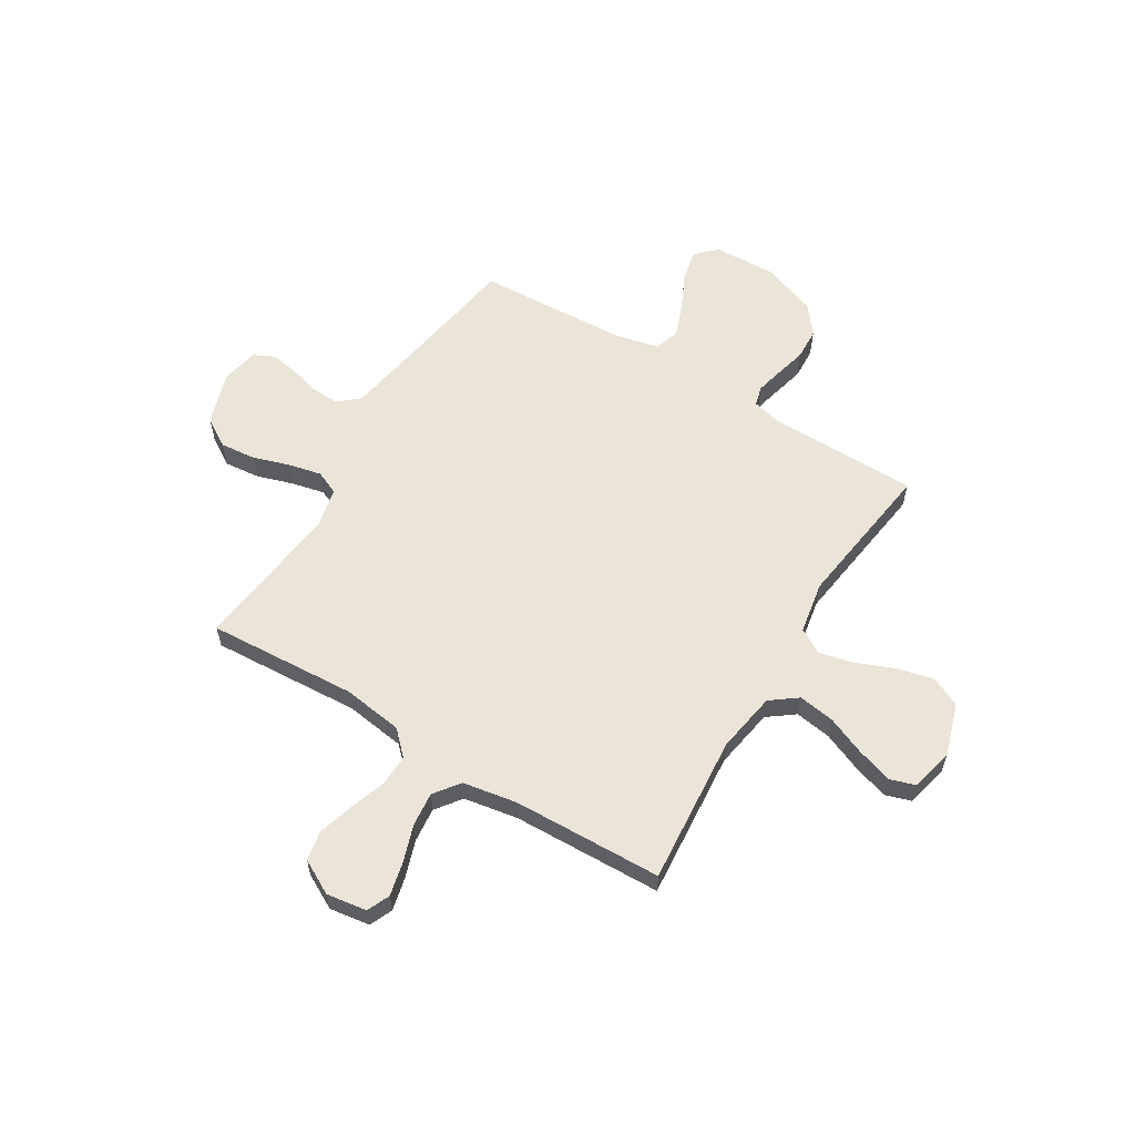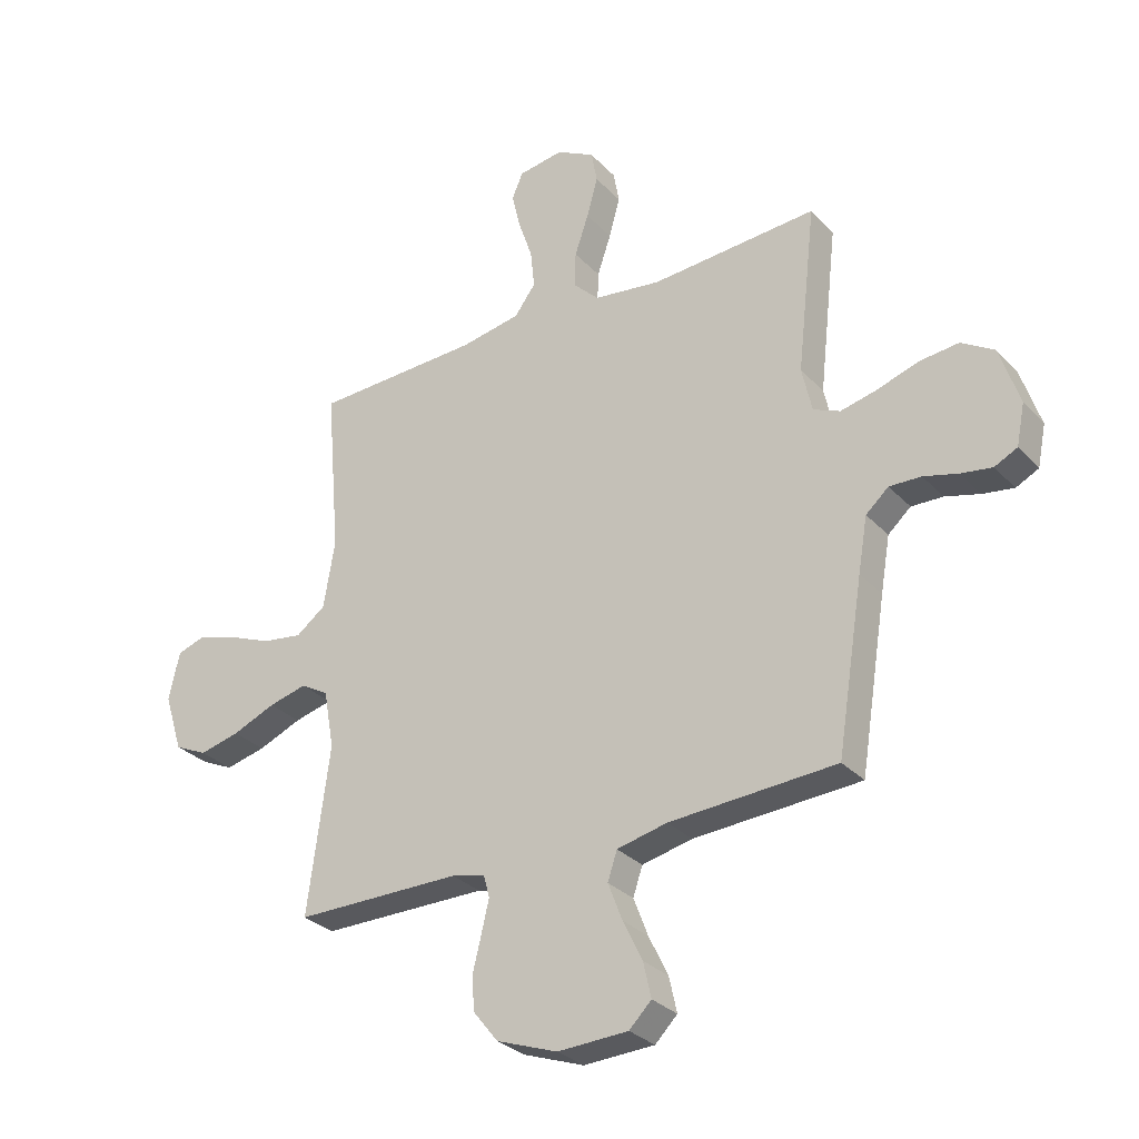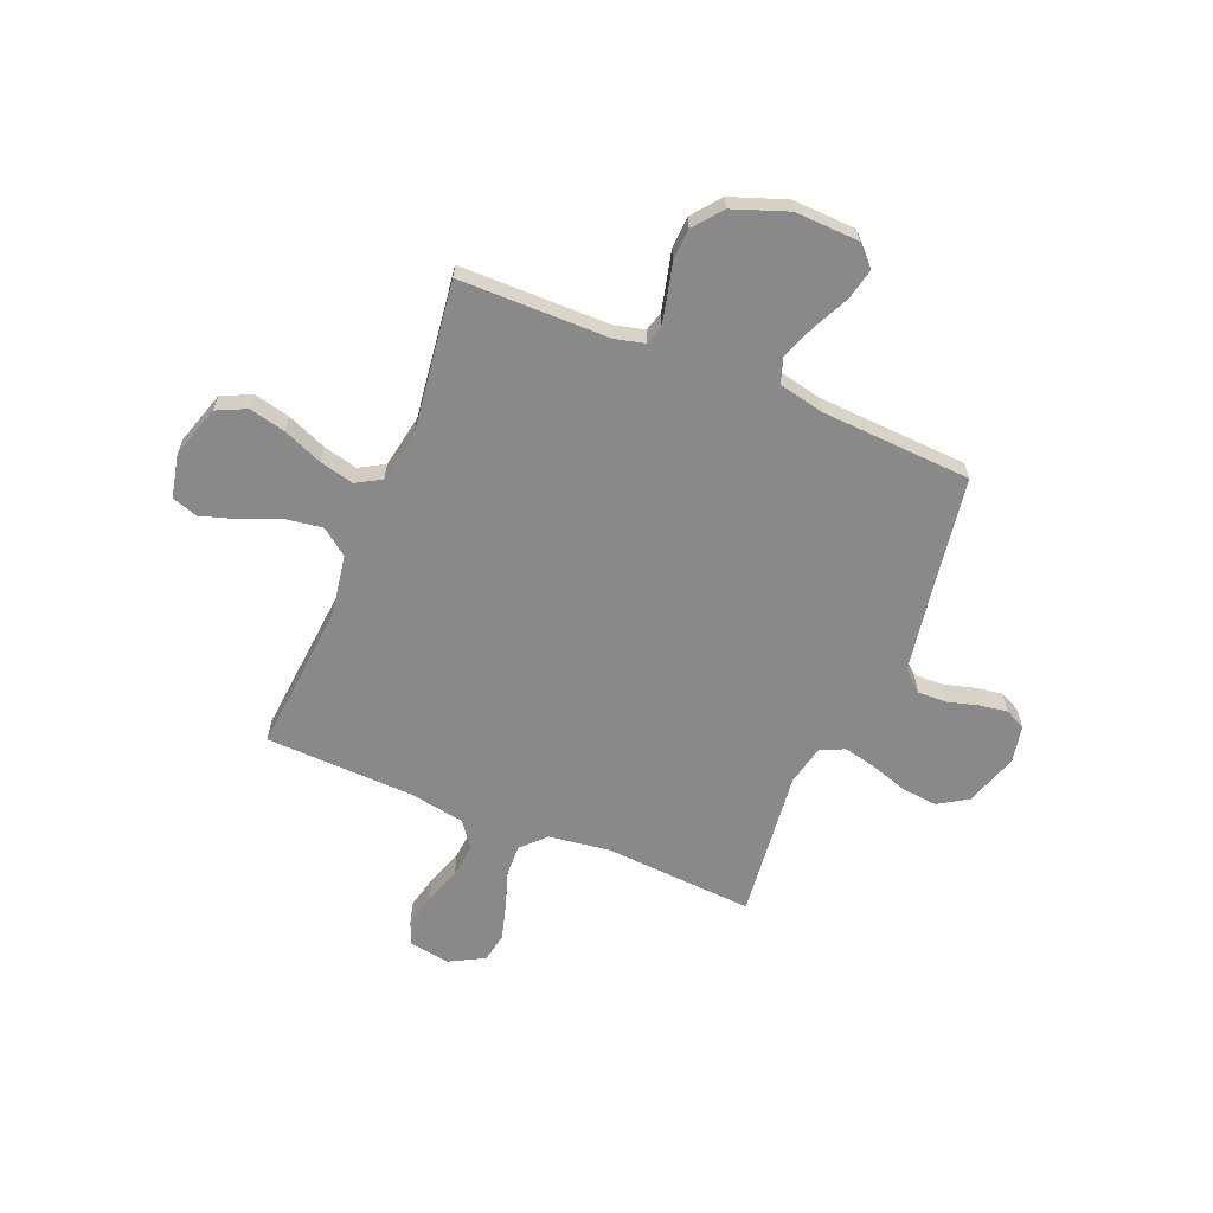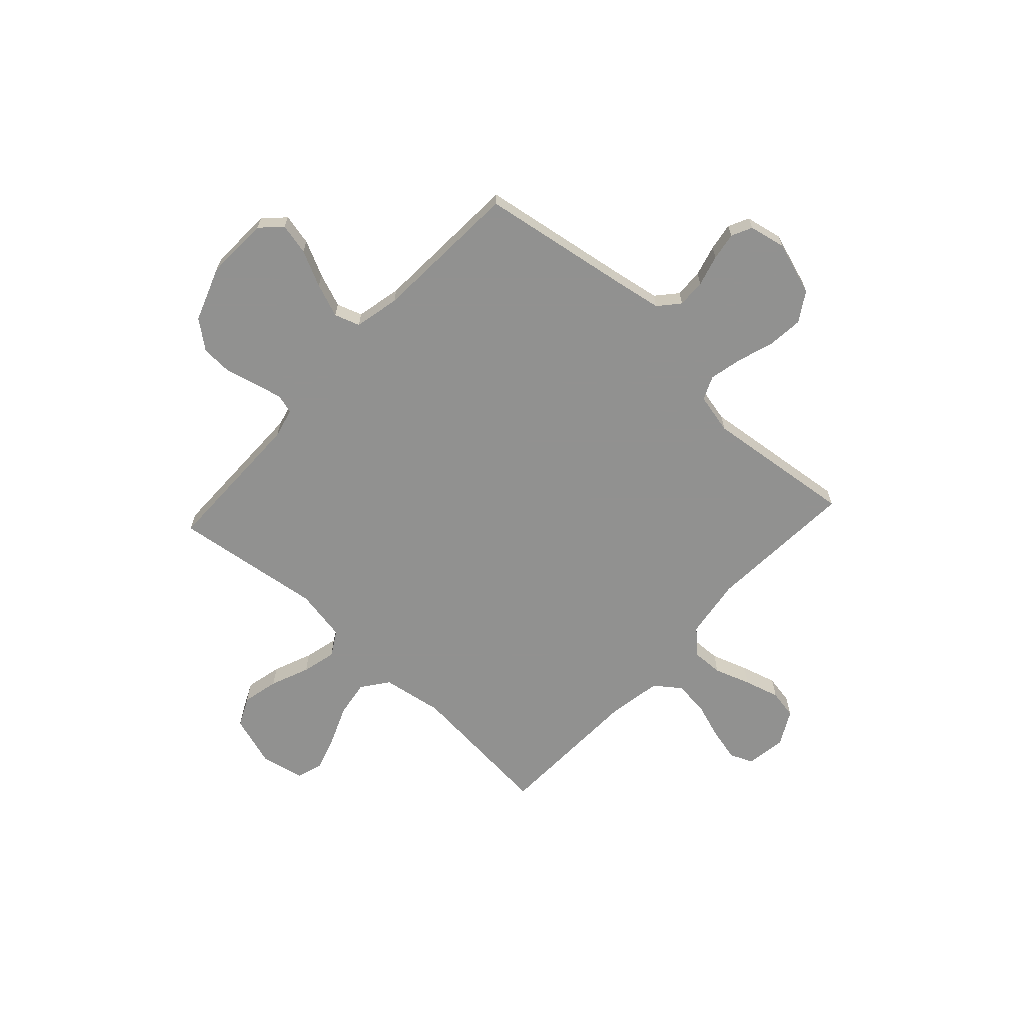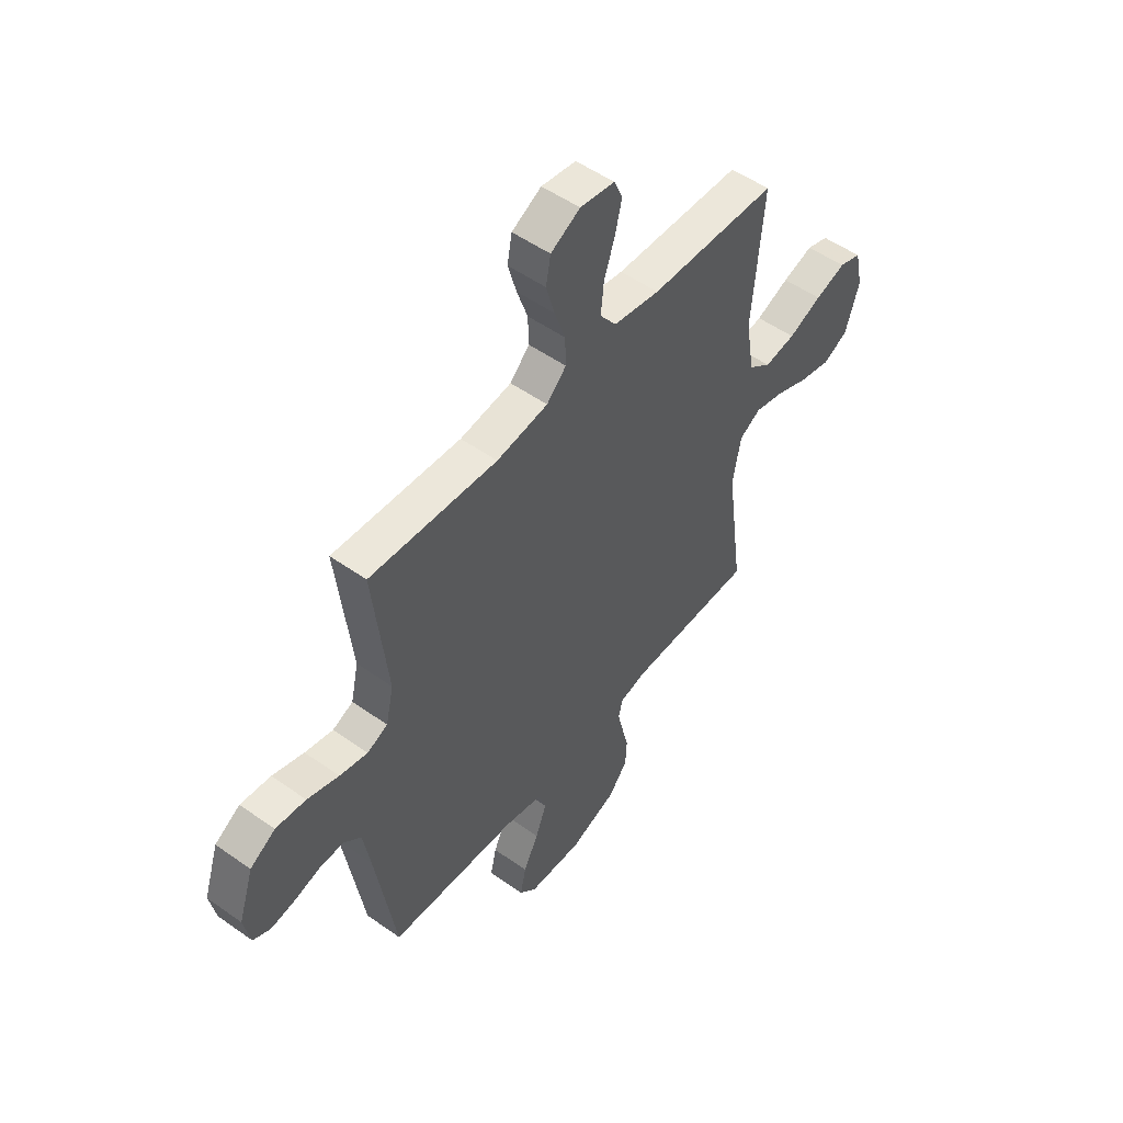
<metadata>
{"format":"obj","ext":"obj","renderer":"f3d","projection":"perspective","resolution":1024,"background":"white","views":[{"elev":59.2,"azim":31.5,"up":"+Y"},{"elev":-30.2,"azim":-145.5,"up":"+Z"},{"elev":-63.3,"azim":157.6,"up":"+Y"},{"elev":-66.0,"azim":-132.6,"up":"+Y"},{"elev":51.9,"azim":-52.5,"up":"+Z"}]}
</metadata>
<code>
v -0.5 0.07 0.5
v -0.2 0.07 0.481
v -0.079 0.07 0.498
v -0.033 0.07 0.544
v -0.035 0.07 0.608
v -0.06 0.07 0.681
v -0.08 0.07 0.752
v -0.069 0.07 0.811
v 0 0.07 0.848
v 0.081 0.07 0.836
v 0.101 0.07 0.79
v 0.085 0.07 0.723
v 0.06 0.07 0.649
v 0.053 0.07 0.58
v 0.091 0.07 0.529
v 0.2 0.07 0.51
v 0.5 0.07 0.5
v 0.474 0.07 0.2
v 0.494 0.07 0.078
v 0.547 0.07 0.038
v 0.62 0.07 0.049
v 0.698 0.07 0.081
v 0.77 0.07 0.104
v 0.822 0.07 0.087
v 0.841 0.07 0
v 0.808 0.07 -0.104
v 0.749 0.07 -0.132
v 0.676 0.07 -0.115
v 0.598 0.07 -0.083
v 0.529 0.07 -0.066
v 0.479 0.07 -0.095
v 0.46 0.07 -0.2
v 0.5 0.07 -0.5
v 0.2 0.07 -0.502
v 0.14 0.07 -0.517
v 0.129 0.07 -0.556
v 0.142 0.07 -0.611
v 0.158 0.07 -0.675
v 0.155 0.07 -0.738
v 0.11 0.07 -0.795
v 0 0.07 -0.835
v -0.127 0.07 -0.83
v -0.167 0.07 -0.79
v -0.153 0.07 -0.727
v -0.118 0.07 -0.655
v -0.092 0.07 -0.587
v -0.109 0.07 -0.536
v -0.2 0.07 -0.516
v -0.5 0.07 -0.5
v -0.548 0.07 -0.2
v -0.565 0.07 -0.102
v -0.606 0.07 -0.066
v -0.663 0.07 -0.068
v -0.725 0.07 -0.085
v -0.781 0.07 -0.094
v -0.822 0.07 -0.074
v -0.837 0.07 0
v -0.802 0.07 0.107
v -0.743 0.07 0.144
v -0.672 0.07 0.137
v -0.598 0.07 0.113
v -0.532 0.07 0.098
v -0.484 0.07 0.119
v -0.466 0.07 0.2
v -0.5 0 0.5
v -0.2 0 0.481
v -0.079 0 0.498
v -0.033 0 0.544
v -0.035 0 0.608
v -0.06 0 0.681
v -0.08 0 0.752
v -0.069 0 0.811
v 0 0 0.848
v 0.081 0 0.836
v 0.101 0 0.79
v 0.085 0 0.723
v 0.06 0 0.649
v 0.053 0 0.58
v 0.091 0 0.529
v 0.2 0 0.51
v 0.5 0 0.5
v 0.474 0 0.2
v 0.494 0 0.078
v 0.547 0 0.038
v 0.62 0 0.049
v 0.698 0 0.081
v 0.77 0 0.104
v 0.822 0 0.087
v 0.841 0 0
v 0.808 0 -0.104
v 0.749 0 -0.132
v 0.676 0 -0.115
v 0.598 0 -0.083
v 0.529 0 -0.066
v 0.479 0 -0.095
v 0.46 0 -0.2
v 0.5 0 -0.5
v 0.2 0 -0.502
v 0.14 0 -0.517
v 0.129 0 -0.556
v 0.142 0 -0.611
v 0.158 0 -0.675
v 0.155 0 -0.738
v 0.11 0 -0.795
v 0 0 -0.835
v -0.127 0 -0.83
v -0.167 0 -0.79
v -0.153 0 -0.727
v -0.118 0 -0.655
v -0.092 0 -0.587
v -0.109 0 -0.536
v -0.2 0 -0.516
v -0.5 0 -0.5
v -0.548 0 -0.2
v -0.565 0 -0.102
v -0.606 0 -0.066
v -0.663 0 -0.068
v -0.725 0 -0.085
v -0.781 0 -0.094
v -0.822 0 -0.074
v -0.837 0 0
v -0.802 0 0.107
v -0.743 0 0.144
v -0.672 0 0.137
v -0.598 0 0.113
v -0.532 0 0.098
v -0.484 0 0.119
v -0.466 0 0.2
f 59 60 61
f 58 59 61
f 57 58 61
f 56 57 61
f 55 56 61
f 54 55 61
f 53 54 61
f 52 53 61 62
f 51 52 62 63
f 48 49 50
f 50 51 63
f 48 50 63
f 47 48 63
f 43 44 45
f 42 43 45
f 41 42 45
f 40 41 45
f 39 40 45
f 38 39 45
f 37 38 45
f 36 37 45 46
f 35 36 46 47
f 32 33 34
f 47 63 64
f 35 47 64
f 34 35 64
f 32 34 64
f 31 32 64
f 27 28 29
f 26 27 29
f 25 26 29
f 24 25 29
f 23 24 29
f 22 23 29
f 21 22 29
f 20 21 29 30
f 16 17 18
f 15 16 18 19
f 11 12 13
f 10 11 13
f 9 10 13
f 8 9 13
f 7 8 13
f 6 7 13
f 5 6 13
f 4 5 13 14
f 3 4 14 15
f 64 1 2
f 31 64 2
f 30 31 2
f 20 30 2
f 19 20 2
f 19 2 3
f 3 15 19
f 125 124 123
f 125 123 122
f 125 122 121
f 125 121 120
f 125 120 119
f 125 119 118
f 125 118 117
f 126 125 117 116
f 127 126 116 115
f 114 113 112
f 127 115 114
f 127 114 112
f 127 112 111
f 109 108 107
f 109 107 106
f 109 106 105
f 109 105 104
f 109 104 103
f 109 103 102
f 109 102 101
f 110 109 101 100
f 111 110 100 99
f 98 97 96
f 128 127 111
f 128 111 99
f 128 99 98
f 128 98 96
f 128 96 95
f 93 92 91
f 93 91 90
f 93 90 89
f 93 89 88
f 93 88 87
f 93 87 86
f 93 86 85
f 94 93 85 84
f 82 81 80
f 83 82 80 79
f 77 76 75
f 77 75 74
f 77 74 73
f 77 73 72
f 77 72 71
f 77 71 70
f 77 70 69
f 78 77 69 68
f 79 78 68 67
f 66 65 128
f 66 128 95
f 66 95 94
f 66 94 84
f 66 84 83
f 67 66 83
f 83 79 67
f 1 65 66 2
f 2 66 67 3
f 3 67 68 4
f 4 68 69 5
f 5 69 70 6
f 6 70 71 7
f 7 71 72 8
f 8 72 73 9
f 9 73 74 10
f 10 74 75 11
f 11 75 76 12
f 12 76 77 13
f 13 77 78 14
f 14 78 79 15
f 15 79 80 16
f 16 80 81 17
f 17 81 82 18
f 18 82 83 19
f 19 83 84 20
f 20 84 85 21
f 21 85 86 22
f 22 86 87 23
f 23 87 88 24
f 24 88 89 25
f 25 89 90 26
f 26 90 91 27
f 27 91 92 28
f 28 92 93 29
f 29 93 94 30
f 30 94 95 31
f 31 95 96 32
f 32 96 97 33
f 33 97 98 34
f 34 98 99 35
f 35 99 100 36
f 36 100 101 37
f 37 101 102 38
f 38 102 103 39
f 39 103 104 40
f 40 104 105 41
f 41 105 106 42
f 42 106 107 43
f 43 107 108 44
f 44 108 109 45
f 45 109 110 46
f 46 110 111 47
f 47 111 112 48
f 48 112 113 49
f 49 113 114 50
f 50 114 115 51
f 51 115 116 52
f 52 116 117 53
f 53 117 118 54
f 54 118 119 55
f 55 119 120 56
f 56 120 121 57
f 57 121 122 58
f 58 122 123 59
f 59 123 124 60
f 60 124 125 61
f 61 125 126 62
f 62 126 127 63
f 63 127 128 64
f 64 128 65 1

</code>
